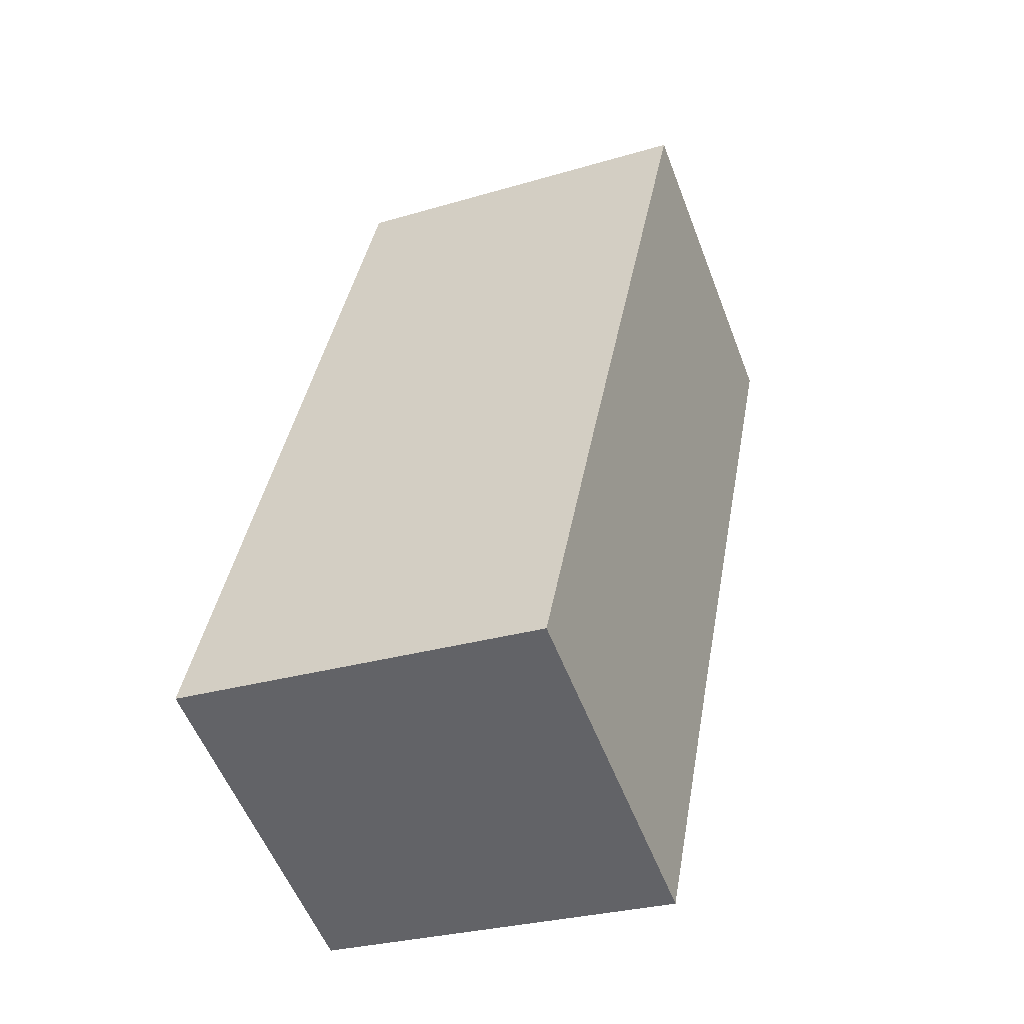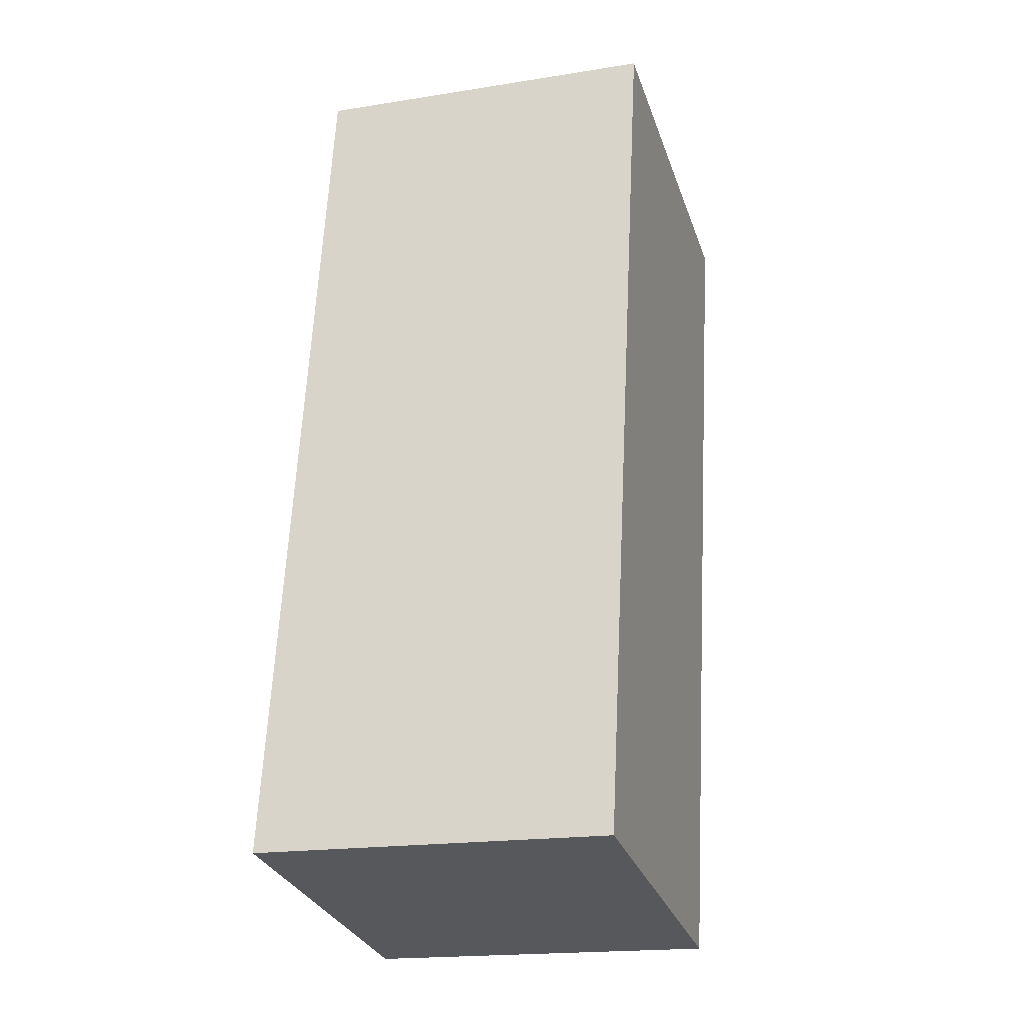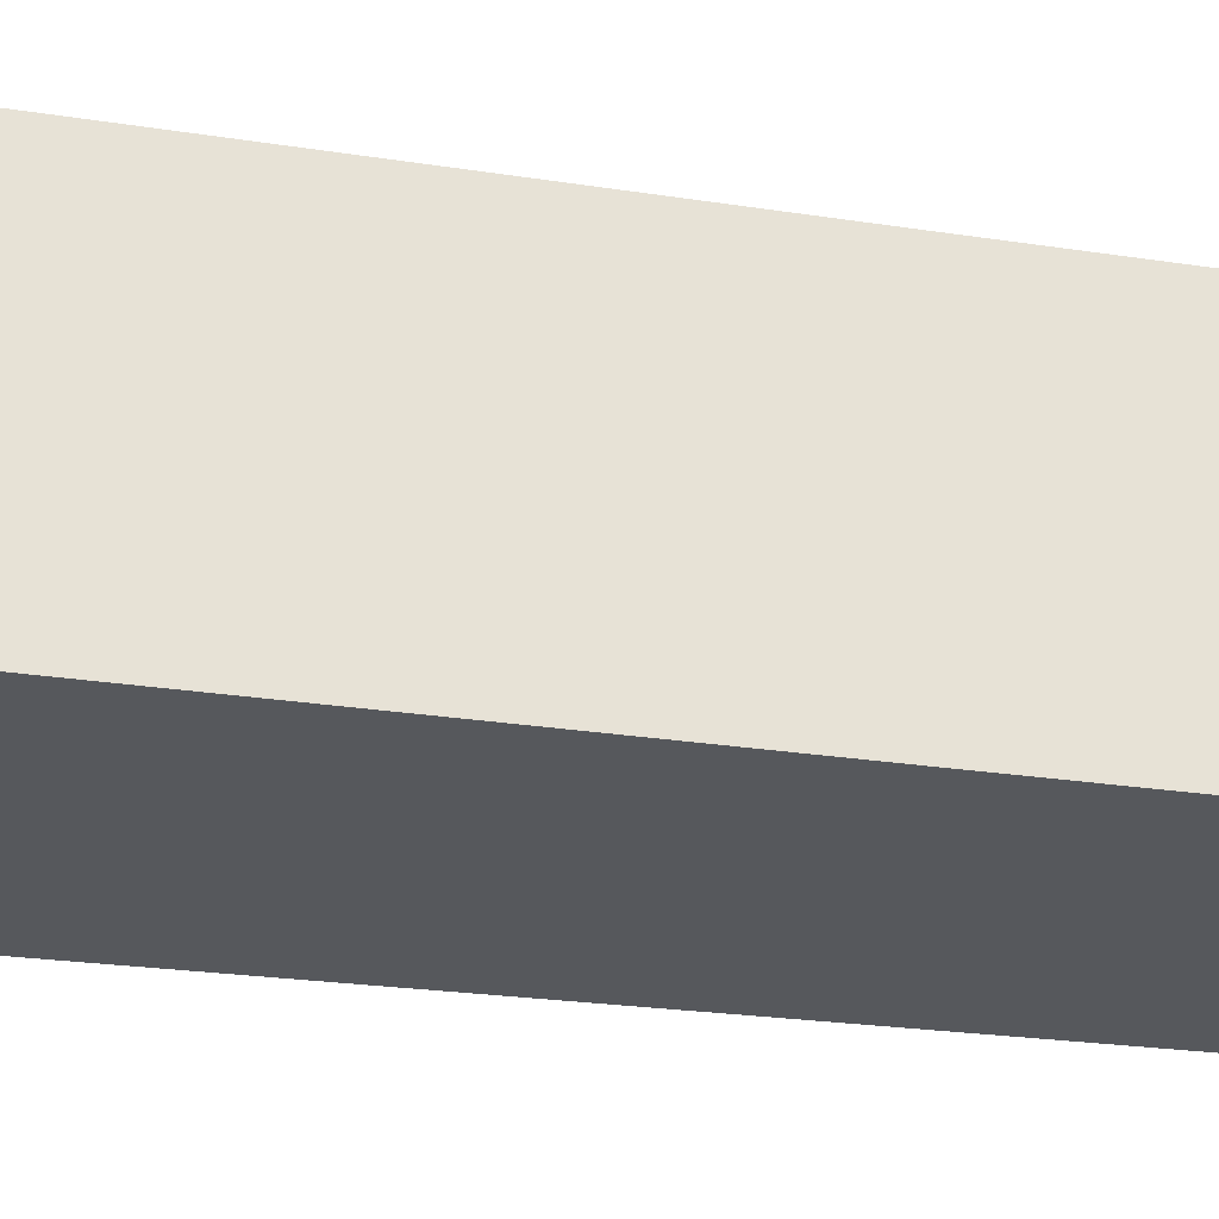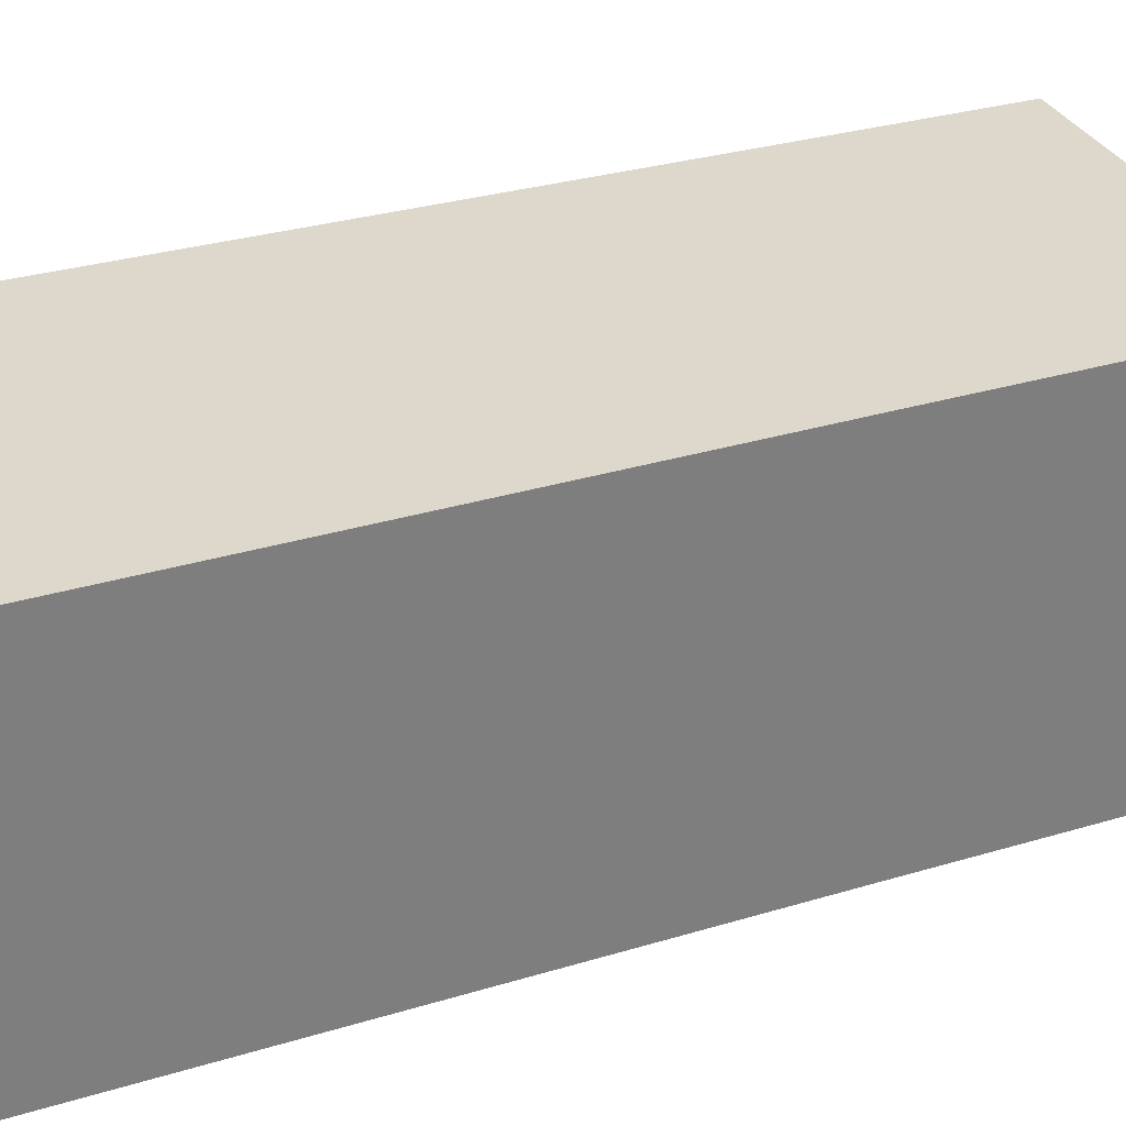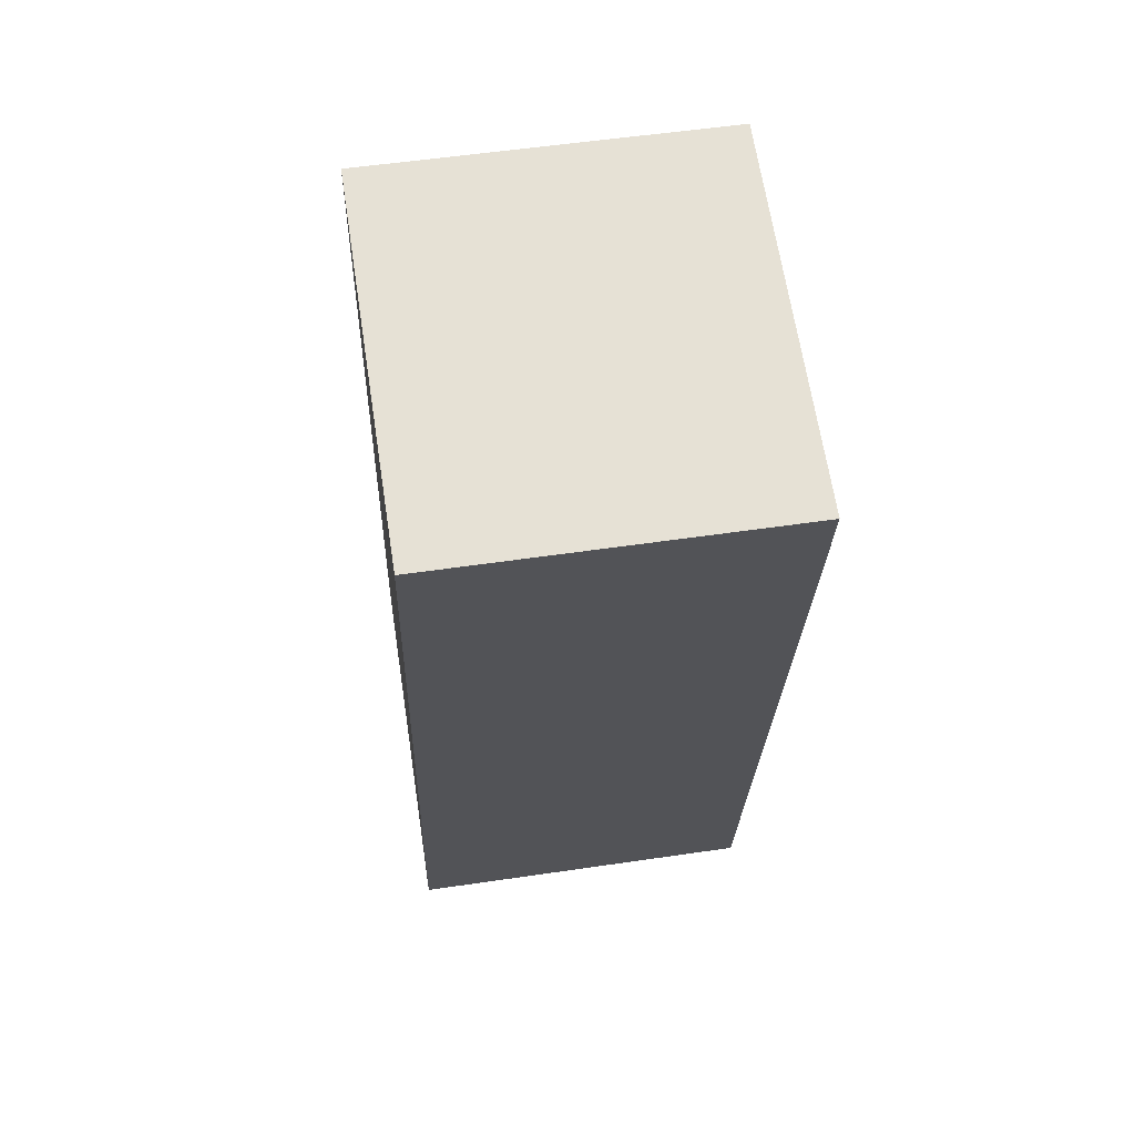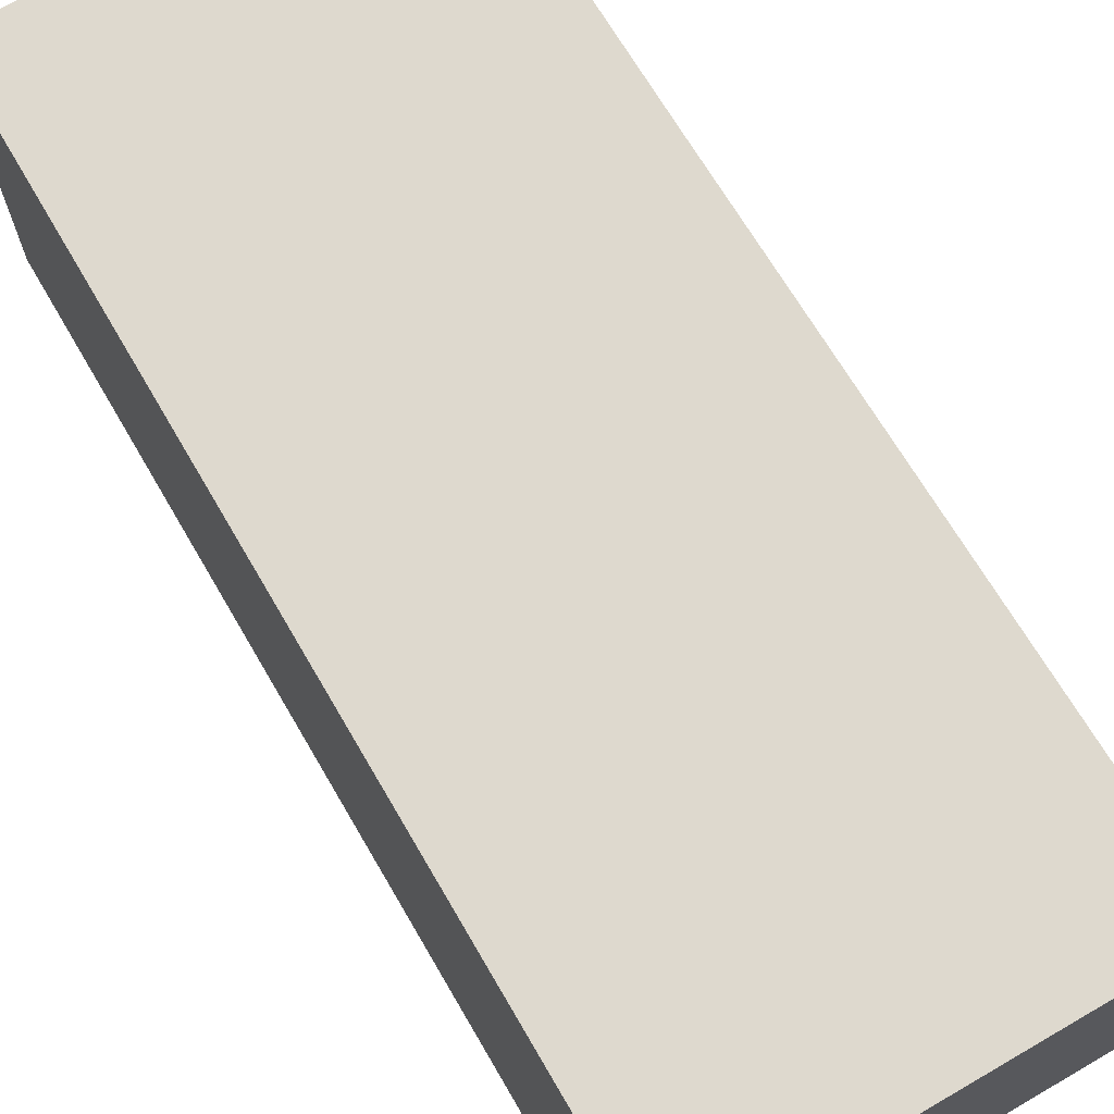
<metadata>
{"format":"obj","ext":"obj","renderer":"f3d","projection":"perspective","resolution":1024,"background":"white","views":[{"elev":-55.8,"azim":20.9,"up":"+Z"},{"elev":-18.7,"azim":-73.0,"up":"+Z"},{"elev":-28.2,"azim":87.7,"up":"+Y"},{"elev":31.4,"azim":77.2,"up":"+Y"},{"elev":55.5,"azim":81.2,"up":"+Z"},{"elev":71.4,"azim":-20.6,"up":"+Y"}]}
</metadata>
<code>
v  2.071 5.42 12.17
v  5.575 5.42 -0.953
v  0 5.42 3.319e-16
v  2.304 5.42 13.54
v  2.327 5.42 13.54
v  6.411 5.42 3.562
v  8.108 5.42 12.56
v  5.575 5.835e-17 -0.953
v  0 0 0
v  2.071 -7.453e-16 12.17
v  2.304 -8.291e-16 13.54
v  8.108 -7.692e-16 12.56
v  2.327 -8.288e-16 13.54
v  6.411 -2.181e-16 3.562
g defaultobject
f 1 2 3
f 2 1 4
f 2 4 5
f 2 5 6
f 6 5 7
f 8 3 2
f 3 8 9
f 9 1 3
f 1 9 10
f 1 10 4
f 4 10 11
f 11 5 4
f 5 11 7
f 7 11 12
f 12 11 13
f 6 8 2
f 8 6 14
f 14 6 7
f 14 7 12
f 10 13 11
f 13 10 12
f 12 10 9
f 12 9 14
f 14 9 8

</code>
